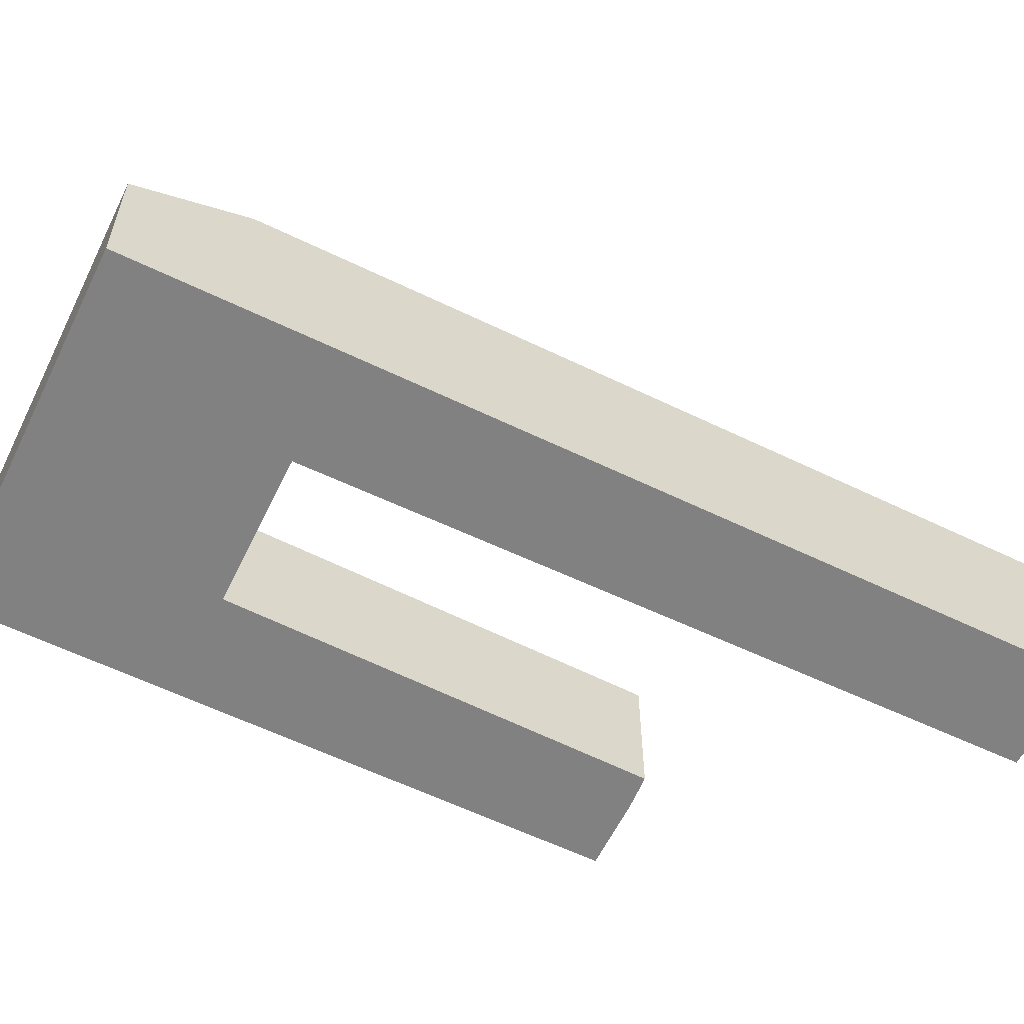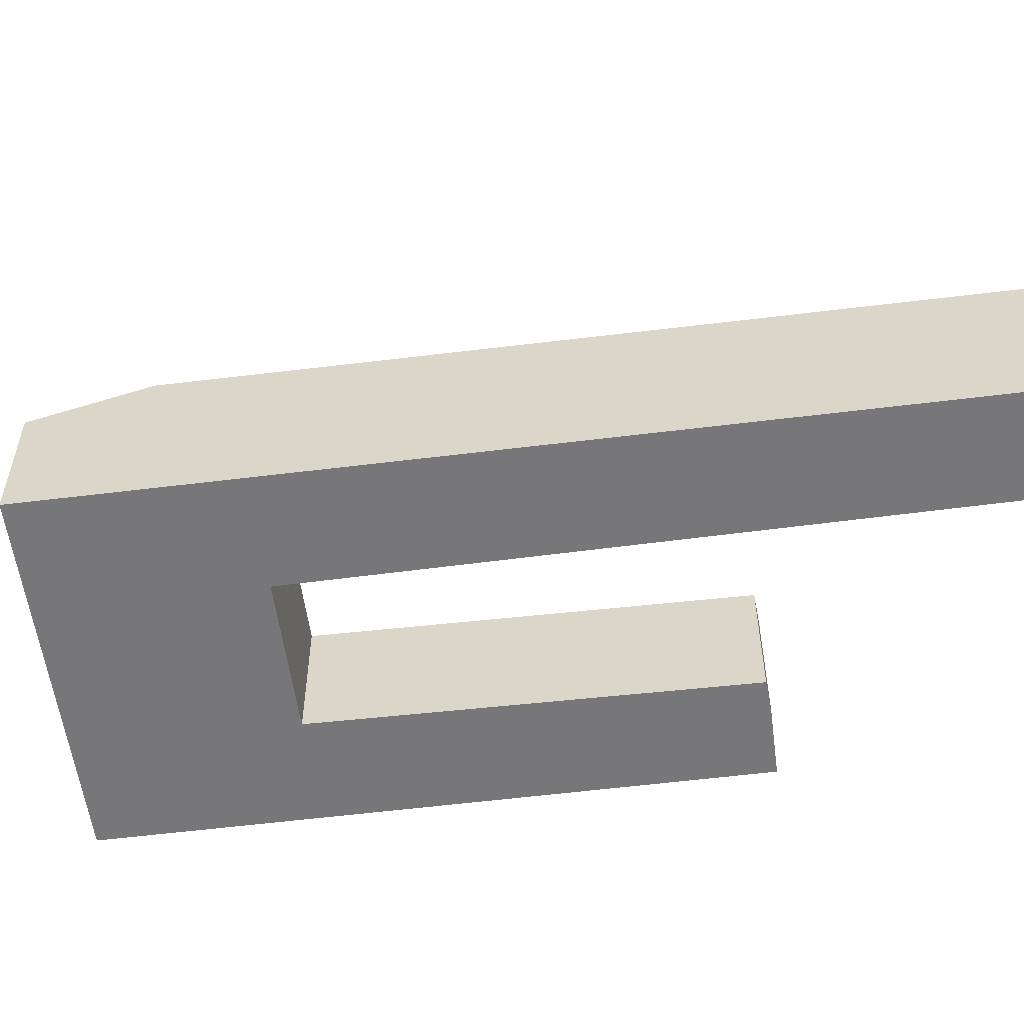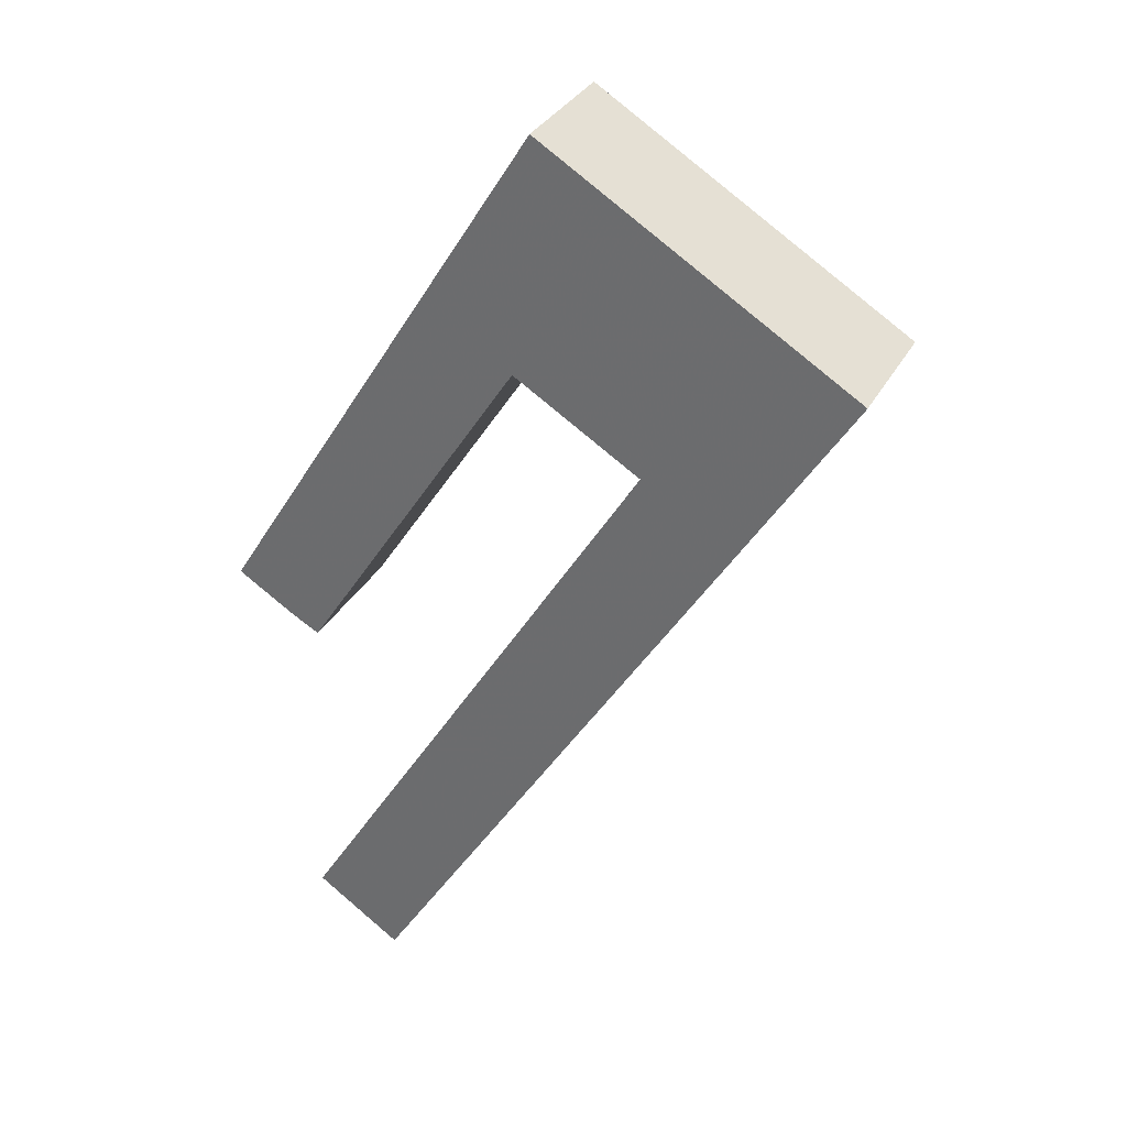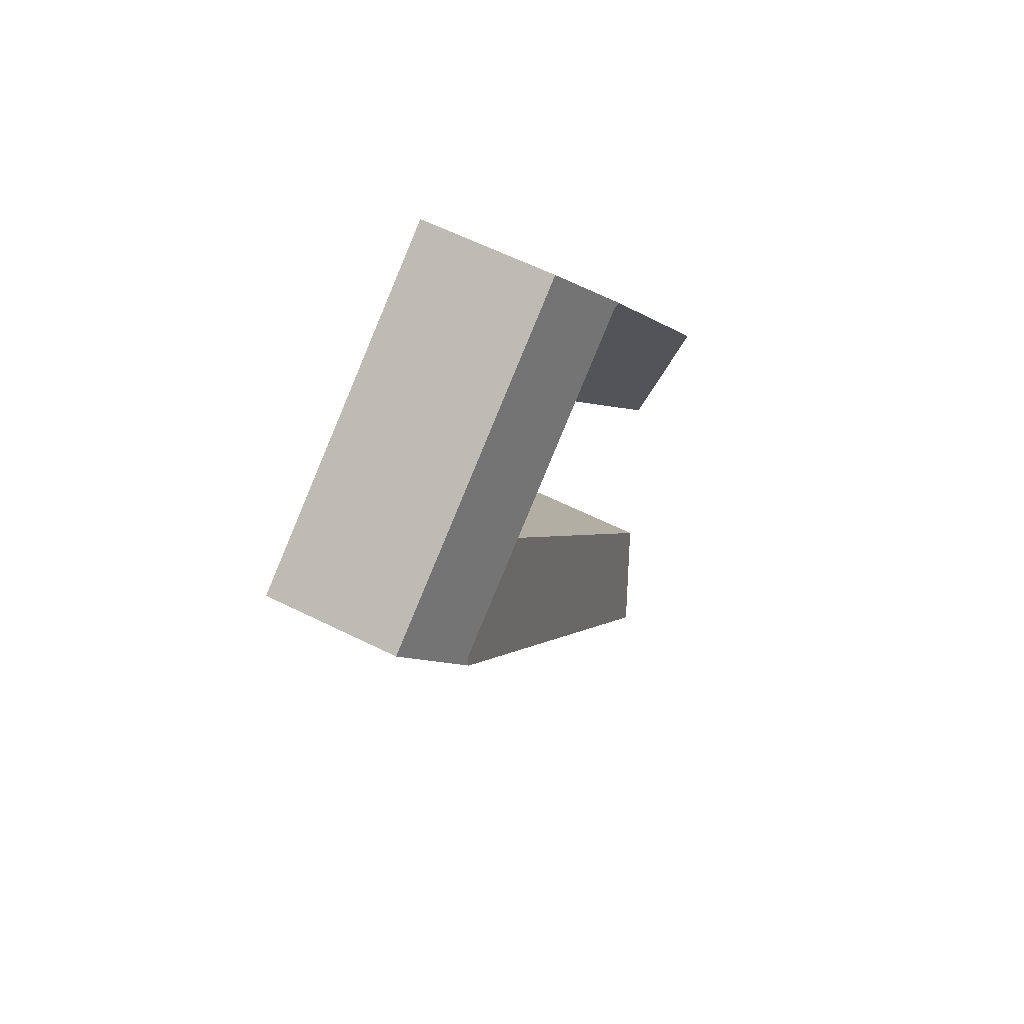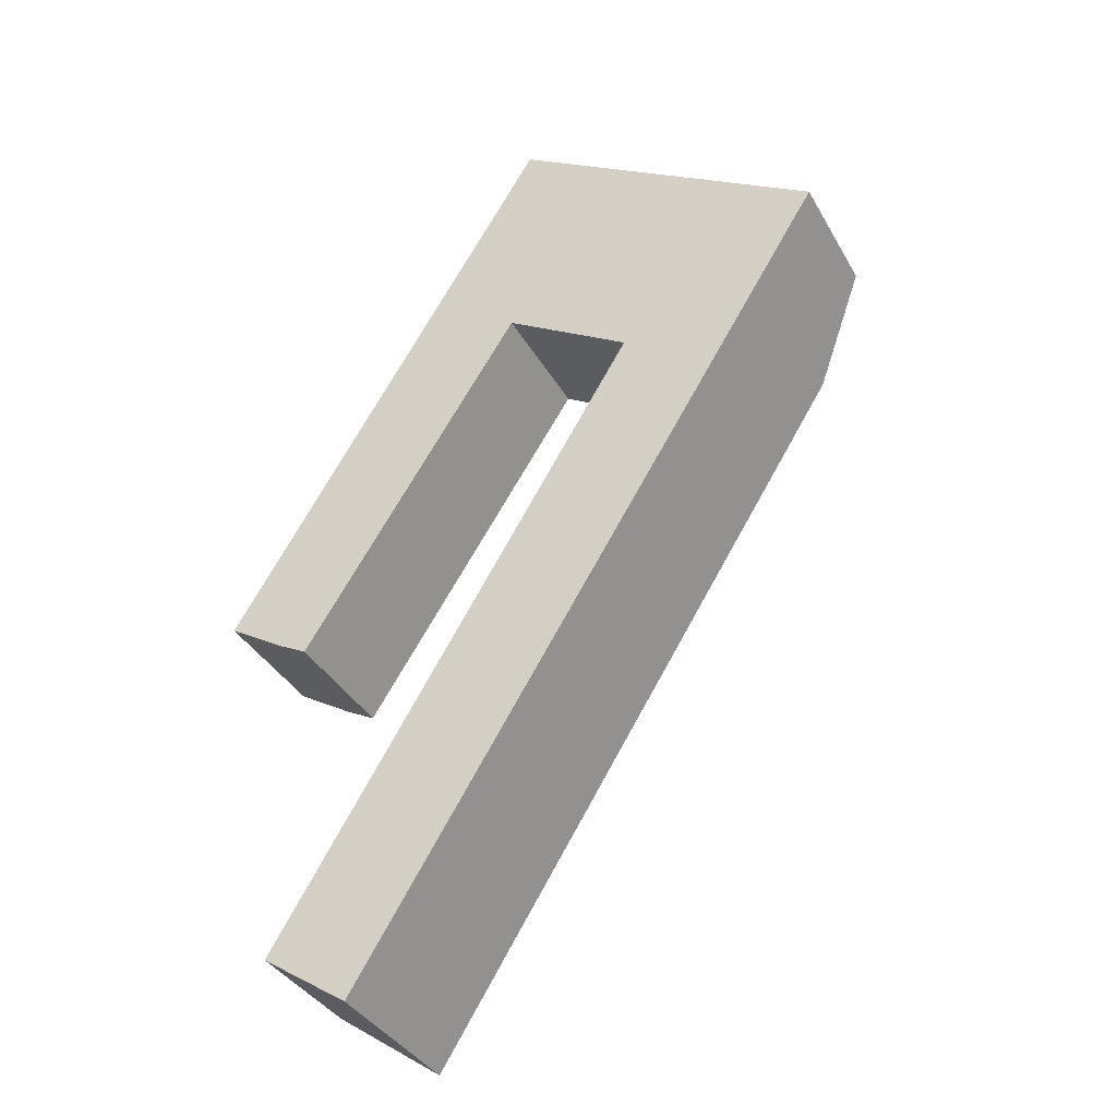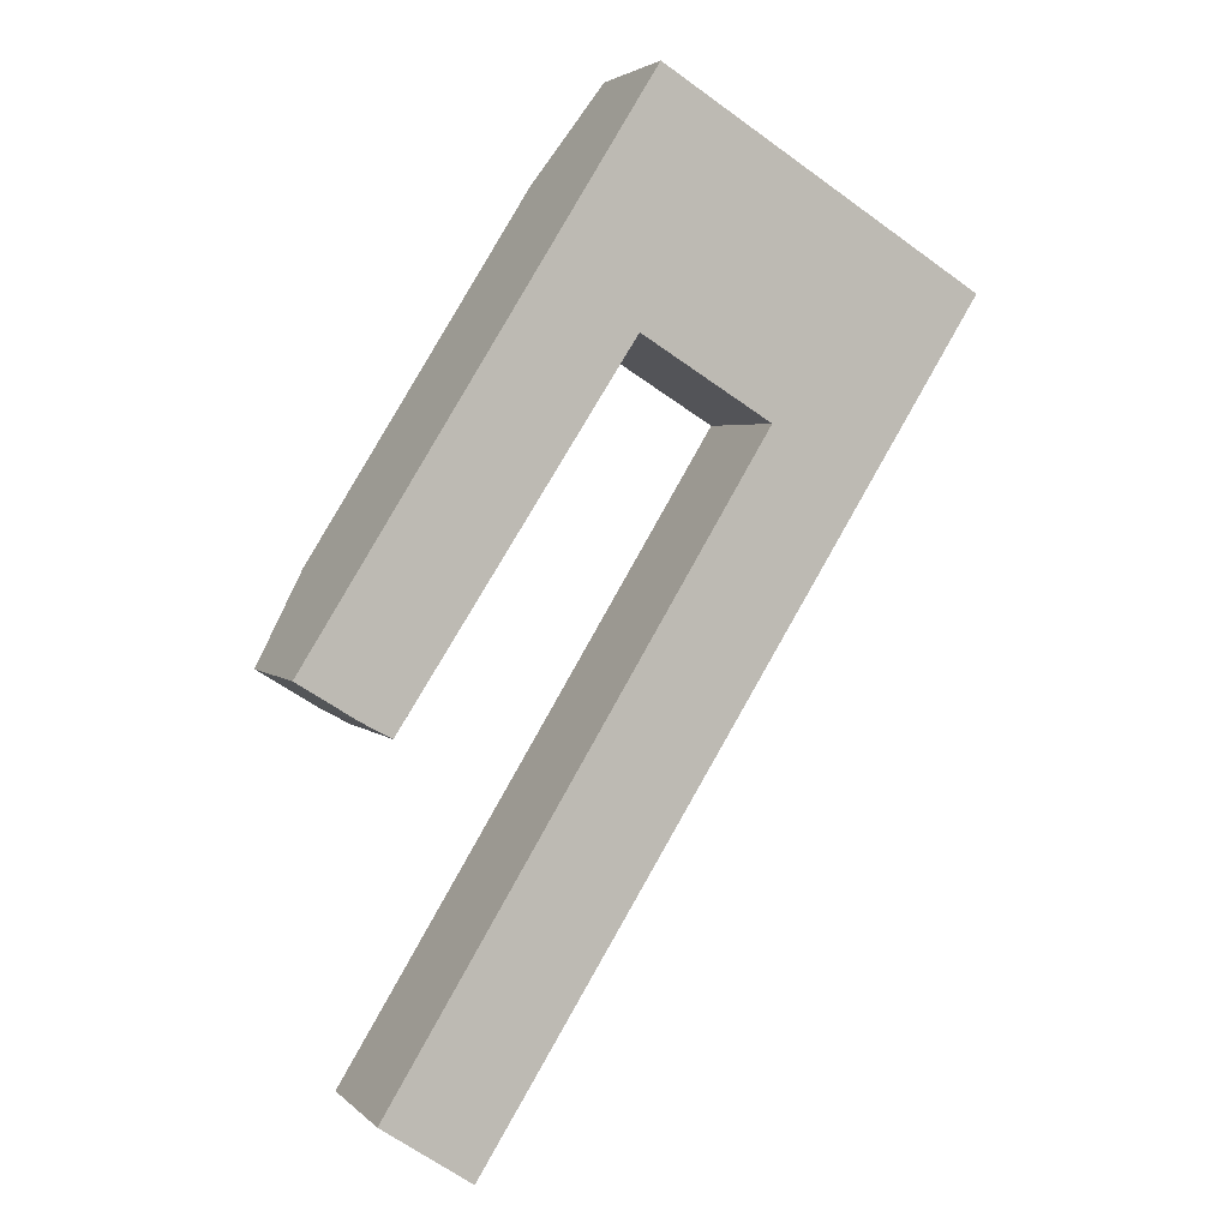
<metadata>
{"format":"obj","ext":"obj","renderer":"f3d","projection":"perspective","resolution":1024,"background":"white","views":[{"elev":-60.5,"azim":95.8,"up":"+Y"},{"elev":-57.2,"azim":129.4,"up":"+Y"},{"elev":32.7,"azim":24.5,"up":"+Z"},{"elev":61.2,"azim":116.9,"up":"+Z"},{"elev":-36.7,"azim":26.2,"up":"+Z"},{"elev":3.4,"azim":-21.6,"up":"+Z"}]}
</metadata>
<code>
v -1.218 -0.04391 2.971
v -1.25 -0.04391 2.991
v -1.22 -0.02363 3.038
v -1.209 -0.03722 2.987
v -1.203 -0.04391 2.963
v -1.081 -0.117 3.151
v -1.203 -0.117 2.963
v -1.203 -0.04391 2.963
v -1.081 -0.04391 3.151
v -1.218 -0.117 2.971
v -1.25 -0.117 2.991
v -1.012 -0.04391 3.108
v -1.211 -0.04391 2.783
v -1.211 -0.117 2.783
v -1.012 -0.117 3.108
v -1.081 -0.117 3.151
v -1.081 -0.04391 3.151
v -1.012 -0.04391 3.108
v -1.012 -0.117 3.108
v -1.07 -0.04391 3.278
v -1.102 -0.0223 3.228
v -1.22 -0.02363 3.038
v -1.25 -0.04391 2.991
v -1.25 -0.117 2.991
v -1.07 -0.117 3.278
v -1.098 -0.02315 3.229
v -0.9333 -0.02315 3.127
v -0.9321 -0.0218 3.122
v -1.164 -0.0232 2.751
v -1.211 -0.04391 2.783
v -1.164 -0.0232 2.751
v -1.164 -0.117 2.751
v -1.211 -0.117 2.783
v -1.25 -0.117 2.991
v -1.218 -0.117 2.971
v -1.203 -0.117 2.963
v -1.081 -0.117 3.151
v -1.07 -0.117 3.278
v -1.012 -0.117 3.108
v -1.211 -0.117 2.783
v -1.164 -0.117 2.751
v -0.8999 -0.117 3.173
v -0.8999 -0.04391 3.173
v -1.07 -0.04391 3.278
v -1.07 -0.117 3.278
v -0.8999 -0.117 3.173
v -0.9321 -0.0218 3.122
v -0.8999 -0.04391 3.173
v -0.8999 -0.117 3.173
v -1.164 -0.117 2.751
v -1.164 -0.0232 2.751
f 1 2 3
f 1 3 4
f 5 1 4
f 6 7 8
f 6 8 9
f 5 7 10
f 1 5 10
f 1 11 2
f 11 1 10
f 12 13 14
f 12 14 15
f 16 17 18
f 16 18 19
f 20 21 22
f 20 22 23
f 20 23 24
f 20 24 25
f 21 26 9
f 21 9 5
f 21 5 4
f 21 4 3
f 26 27 12
f 26 12 9
f 27 28 29
f 27 29 13
f 27 13 12
f 30 31 32
f 30 32 33
f 34 35 36
f 34 36 37
f 38 34 37
f 38 37 39
f 39 40 41
f 42 38 39
f 42 39 41
f 43 44 45
f 43 45 46
f 43 28 27
f 43 27 26
f 43 26 20
f 20 26 21
f 47 48 49
f 47 49 50
f 47 50 51

</code>
